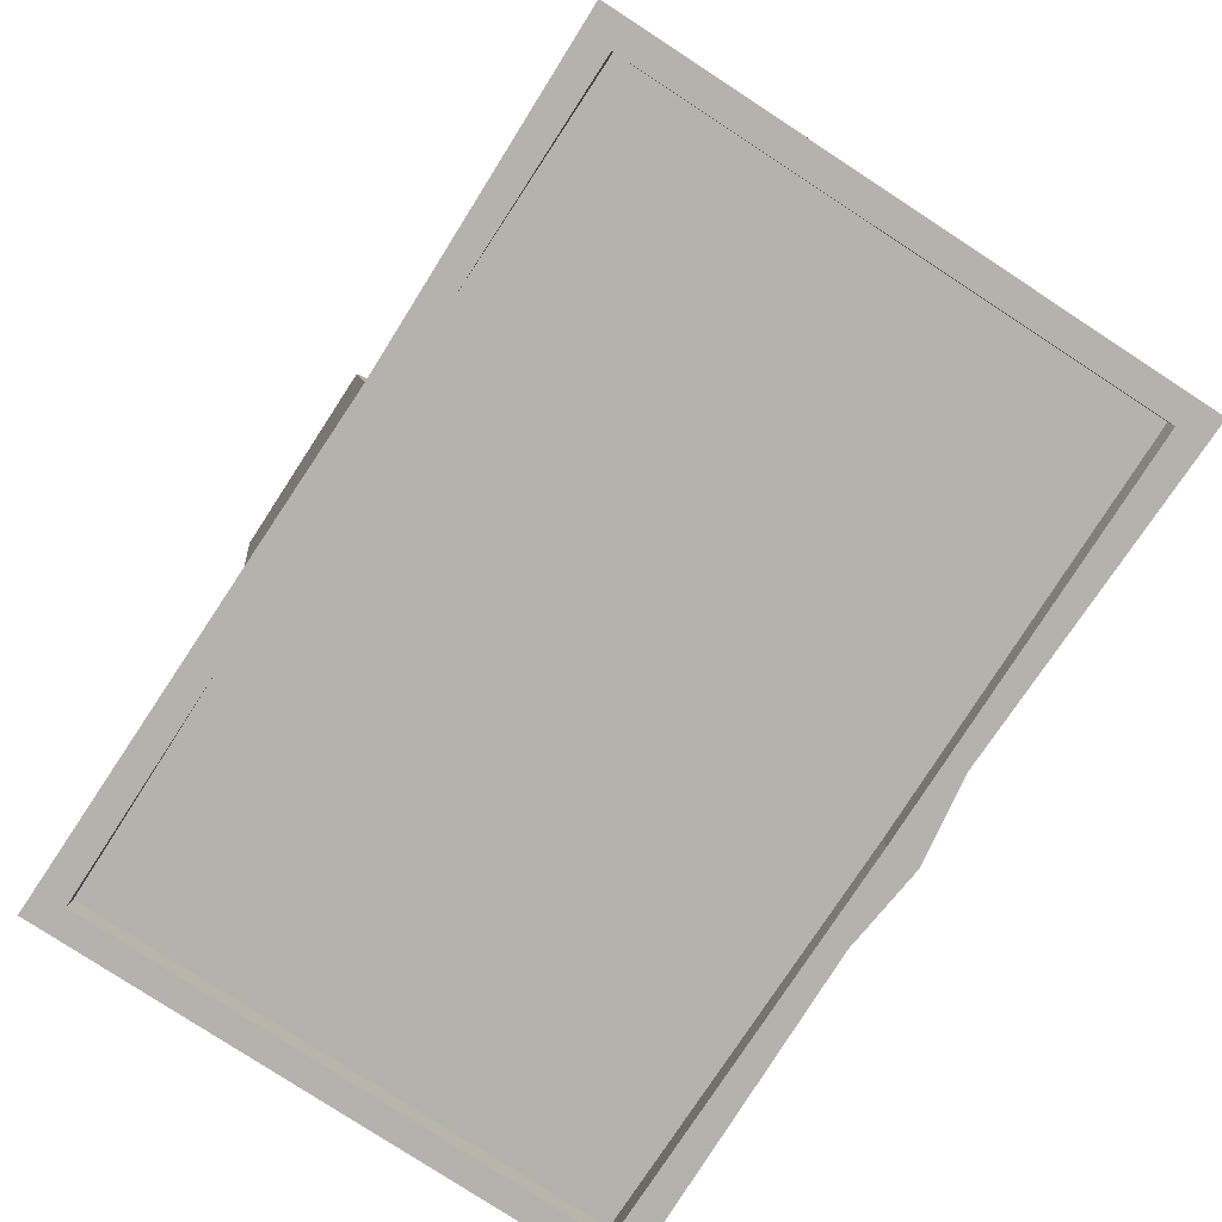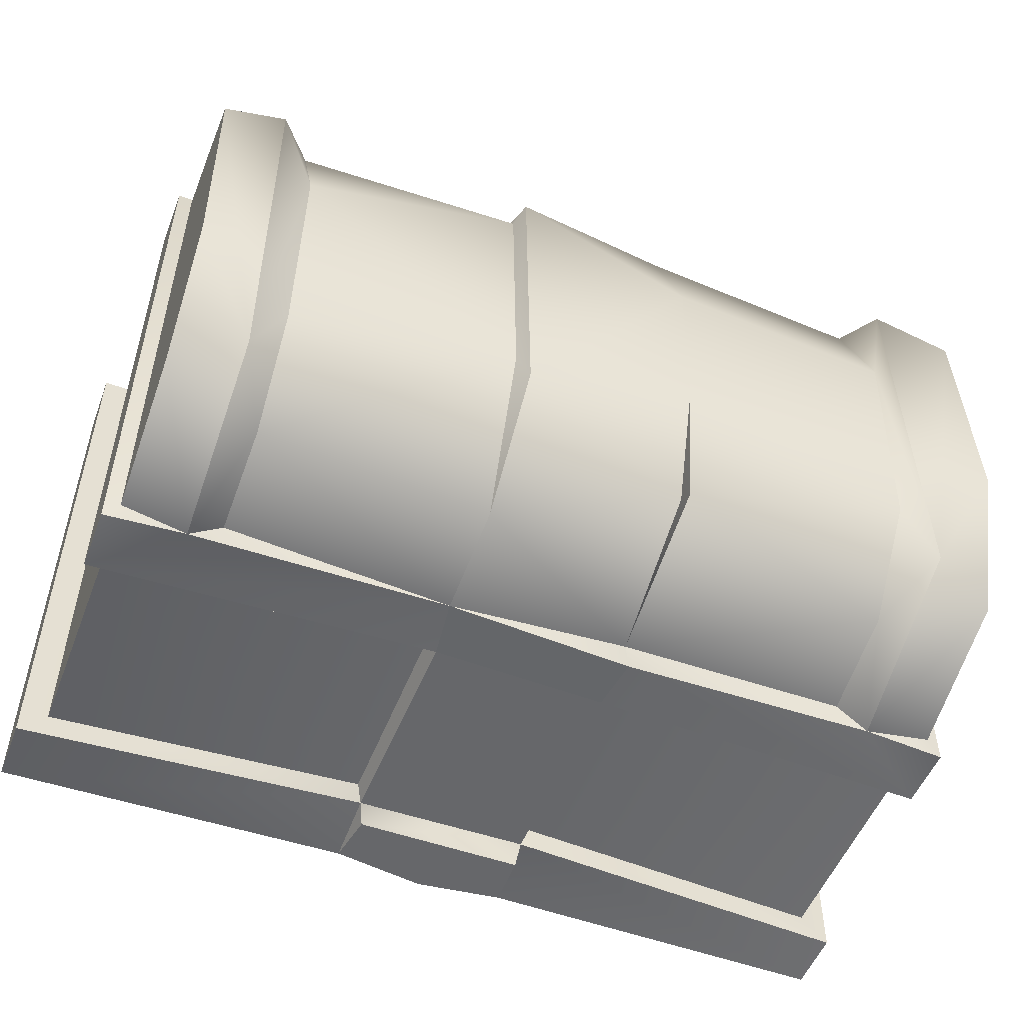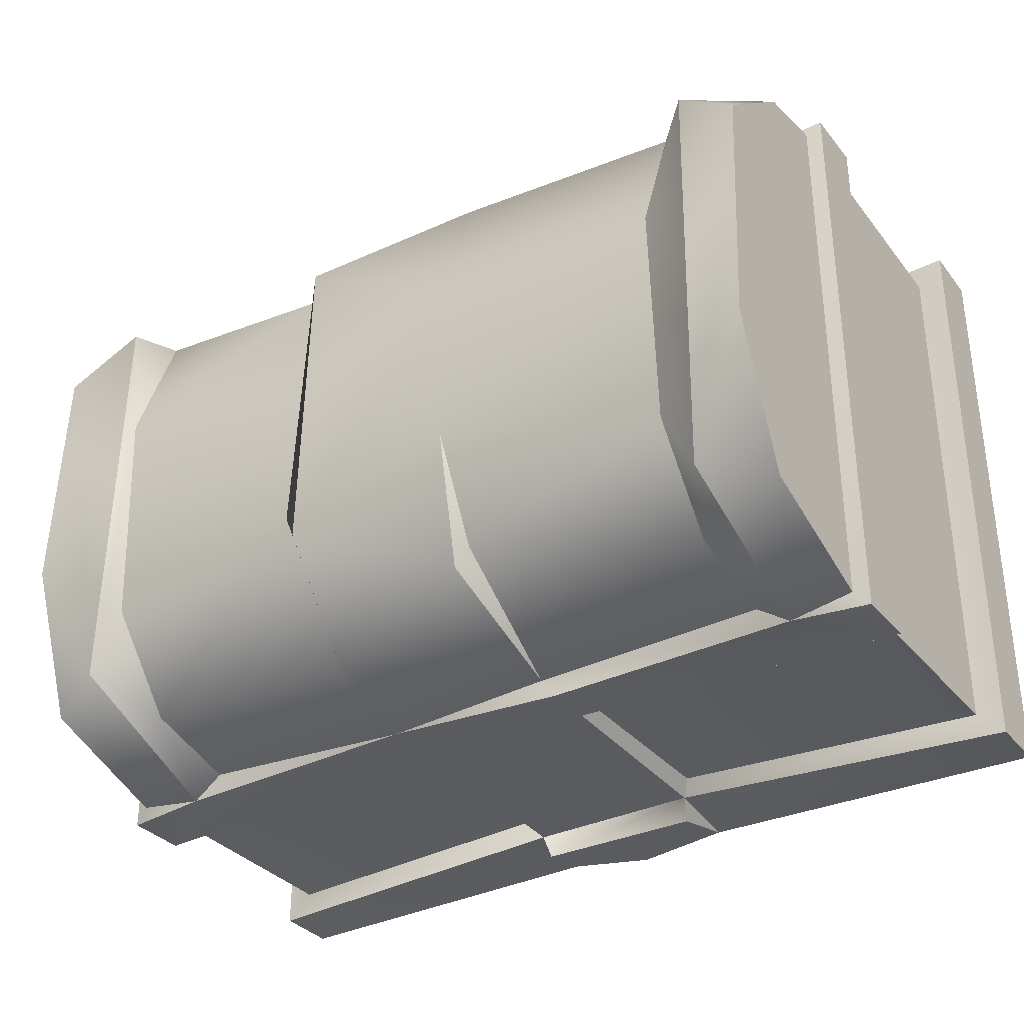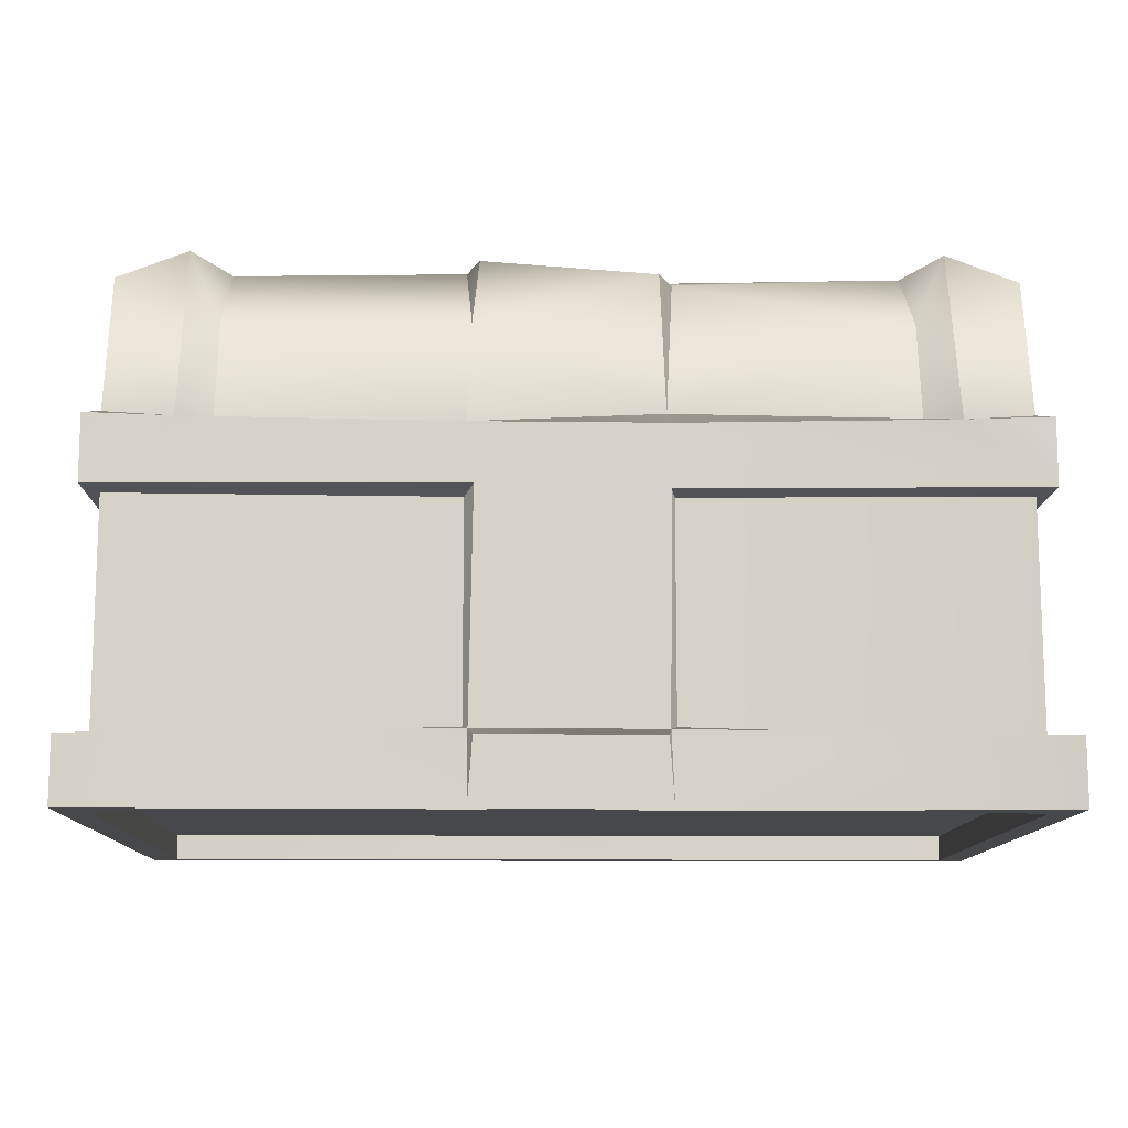
<metadata>
{"format":"obj","ext":"obj","renderer":"f3d","projection":"perspective","resolution":1024,"background":"white","views":[{"elev":-79.6,"azim":56.9,"up":"+Y"},{"elev":-52.1,"azim":159.0,"up":"+Z"},{"elev":-33.2,"azim":-147.3,"up":"+Z"},{"elev":-11.5,"azim":178.9,"up":"+Y"}]}
</metadata>
<code>
g SM_Chest01_LOD2
v 0.1885 0.308 0.3021
v 0.0986 0.3095 0.2937
v 0.111 0.3154 0.3164
v 0.0986 0.3095 0.2937
v 0.1016 0.08818 0.284
v 0.09461 0.08375 0.3048
v 0.09738 0.00724 0.3177
v 0.09123 0.07521 0.33
v 0.09461 0.08375 0.3048
v 0.09054 0.07545 -0.3299
v 0.09598 0.007287 -0.3159
v 0.09588 0.08418 -0.3071
v 0.111 0.3154 0.3164
v 0.09268 0.3873 0.3107
v 0.1072 0.385 0.2943
v 0.2604 0.2993 0.2841
v 0.1885 0.308 0.3021
v 0.2638 0.3152 0.3101
v 0.1874 0.3925 0.2995
v 0.256 0.3986 0.2847
v 0.2638 0.3823 0.3123
v 0.2604 0.2993 0.2841
v 0.1861 0.282 0.2849
v 0.1885 0.308 0.3021
v -0.09963 0.3082 0.2961
v -0.1884 0.308 0.3022
v -0.1103 0.316 0.3142
v -0.1016 0.08818 0.284
v -0.09963 0.3082 0.2961
v -0.09592 0.0842 0.3071
v -0.09105 0.07525 0.33
v -0.09701 0.006469 0.3204
v -0.09592 0.0842 0.3071
v -0.0946 0.08372 -0.3048
v -0.09694 0.005693 -0.3184
v -0.09123 0.07521 -0.33
v -0.1013 0.3845 0.3203
v -0.1103 0.316 0.3142
v -0.1001 0.3864 0.2947
v 0.09921 0.3821 -0.2985
v -0.09375 0.3915 -0.2938
v -0.1022 0.3787 -0.3082
v -0.1884 0.308 0.3022
v -0.2604 0.2993 0.2841
v -0.2638 0.3152 0.3101
v -0.1874 0.3912 0.2966
v -0.2638 0.3823 0.3123
v -0.2559 0.3986 0.2847
v -0.2604 0.2993 0.2841
v -0.1884 0.308 0.3022
v -0.1861 0.282 0.2849
v -0.1013 0.3845 0.3203
v -0.1001 0.3864 0.2947
v 0.09268 0.3873 0.3107
v 0.3791 0.3838 -0.3073
v 0.3443 0.386 -0.284
v 0.09921 0.3821 -0.2985
v 0.466 0.3845 -0.316
v 0.45 0.3898 -0.3
v 0.45 0.3898 0.3
v 0.466 0.3845 0.316
v 0.2638 0.3823 0.3123
v 0.3798 0.3899 0.3
v 0.3444 0.3861 0.2839
v 0.256 0.3986 0.2847
v 0.09123 0.07521 0.33
v -0.09701 0.006469 0.3204
v -0.09105 0.07525 0.33
v 0.09738 0.00724 0.3177
v 0.4797 0.077 0.3247
v 0.4794 0.007189 -0.3246
v 0.479 0.00726 0.3246
v 0.4793 0.07671 -0.3242
v 0.479 0.00726 0.3246
v 0.4794 0.007189 -0.3246
v 0.4493 0.006599 -0.2915
v 0.4487 0.006432 0.2921
v 0.09123 0.07521 0.33
v -0.09105 0.07525 0.33
v 0.09461 0.08375 0.3048
v -0.09592 0.0842 0.3071
v 0.09461 0.08375 0.3048
v 0.4797 0.077 0.3247
v 0.479 0.00726 0.3246
v 0.09738 0.00724 0.3177
v 0.2638 0.3823 0.3123
v 0.466 0.3155 0.316
v 0.2638 0.3152 0.3101
v 0.466 0.3845 0.316
v 0.09268 0.3873 0.3107
v 0.111 0.3154 0.3164
v -0.1013 0.3845 0.3203
v -0.1103 0.316 0.3142
v 0.466 0.3845 -0.316
v 0.466 0.3155 0.316
v 0.466 0.3845 0.316
v 0.4662 0.3156 -0.3156
v 0.1072 0.385 0.2943
v 0.1885 0.308 0.3021
v 0.111 0.3154 0.3164
v 0.1874 0.3925 0.2995
v 0.4496 0.03482 -0.2905
v 0.4495 0.03487 0.2907
v 0.4487 0.006432 0.2921
v 0.4493 0.006599 -0.2915
v 0.1016 0.08818 -0.284
v 0.4489 0.3109 -0.2944
v 0.1015 0.3107 -0.2839
v 0.4495 0.07737 -0.2959
v 0.4794 0.007189 -0.3246
v 0.4793 0.07671 -0.3242
v 0.09588 0.08418 -0.3071
v 0.09598 0.007287 -0.3159
v 0.4496 0.03482 -0.2905
v 2.6e-05 0.006981 -0.2941
v 0.000107 0.03486 -0.2939
v 0.4493 0.006599 -0.2915
v 0.09738 0.00724 0.3177
v 0.4487 0.006432 0.2921
v 0.09637 0.006803 0.292
v 0.479 0.00726 0.3246
v 0.09194 0.3201 -0.302
v 0.1016 0.08818 -0.284
v 0.1015 0.3107 -0.2839
v 0.09588 0.08418 -0.3071
v 0.0986 0.3095 0.2937
v 0.09461 0.08375 0.3048
v -0.09963 0.3082 0.2961
v -0.09592 0.0842 0.3071
v 0.4506 0.3102 0.2998
v 0.4495 0.07737 -0.2959
v 0.4493 0.07734 0.2949
v 0.4489 0.3109 -0.2944
v 0.1874 0.3925 0.2995
v 0.2638 0.3152 0.3101
v 0.1885 0.308 0.3021
v 0.2638 0.3823 0.3123
v 0.09194 0.3201 -0.302
v 0.09921 0.3821 -0.2985
v -0.1022 0.3787 -0.3082
v -0.08396 0.3302 -0.3136
v 0.09194 0.3201 -0.302
v -0.09701 0.3154 -0.3021
v -0.0946 0.08372 -0.3048
v 0.09588 0.08418 -0.3071
v 0.0986 0.3095 0.2937
v -0.09963 0.3082 0.2961
v 0.111 0.3154 0.3164
v -0.1103 0.316 0.3142
v 0.09588 0.08418 -0.3071
v -0.0946 0.08372 -0.3048
v 0.09054 0.07545 -0.3299
v -0.09123 0.07521 -0.33
v -0.4797 0.077 0.3247
v -0.4794 0.007189 -0.3246
v -0.4793 0.07671 -0.3242
v -0.479 0.00726 0.3246
v -0.4794 0.007189 -0.3246
v -0.479 0.00726 0.3246
v -0.4493 0.006599 -0.2915
v -0.4487 0.006432 0.2921
v -0.09592 0.0842 0.3071
v -0.479 0.00726 0.3246
v -0.4797 0.077 0.3247
v -0.09701 0.006469 0.3204
v -0.09099 0.5519 -0.2361
v -0.09485 0.5892 -0.09317
v -0.1049 0.5469 -0.214
v -0.09375 0.3915 -0.2938
v -0.2638 0.3823 0.3123
v -0.466 0.3155 0.316
v -0.466 0.3845 0.316
v -0.2638 0.3152 0.3101
v -0.466 0.3845 -0.316
v -0.466 0.3845 0.316
v -0.466 0.3155 0.316
v -0.4662 0.3156 -0.3156
v -0.1001 0.3864 0.2947
v -0.1884 0.308 0.3022
v -0.1874 0.3912 0.2966
v -0.1103 0.316 0.3142
v -0.4496 0.03482 -0.2905
v -0.4487 0.006432 0.2921
v -0.4495 0.03487 0.2907
v -0.4493 0.006599 -0.2915
v -0.4489 0.3109 -0.2944
v -0.1016 0.08818 -0.284
v -0.1015 0.3107 -0.2839
v -0.4495 0.07737 -0.2959
v -0.4793 0.07671 -0.3242
v -0.4794 0.007189 -0.3246
v -0.0946 0.08372 -0.3048
v -0.09694 0.005693 -0.3184
v -0.4496 0.03482 -0.2905
v 0.000107 0.03486 -0.2939
v 2.6e-05 0.006981 -0.2941
v -0.4493 0.006599 -0.2915
v -0.4487 0.006432 0.2921
v -0.09701 0.006469 0.3204
v -0.09637 0.006803 0.292
v -0.479 0.00726 0.3246
v -0.1015 0.3107 -0.2839
v -0.1016 0.08818 -0.284
v -0.09701 0.3154 -0.3021
v -0.0946 0.08372 -0.3048
v -0.4506 0.3102 0.2998
v -0.4495 0.07737 -0.2959
v -0.4489 0.3109 -0.2944
v -0.4493 0.07734 0.2949
v -0.1874 0.3912 0.2966
v -0.2638 0.3152 0.3101
v -0.2638 0.3823 0.3123
v -0.1884 0.308 0.3022
v -0.08396 0.3302 -0.3136
v -0.1022 0.3787 -0.3082
v -0.09701 0.3154 -0.3021
v 0.09194 0.3201 -0.302
v 0.09037 0.592 -0.1566
v 0.09558 0.4892 -0.2713
v 0.1044 0.5868 -0.1284
v 0.0897 0.5819 0.2022
v 0.1009 0.5697 0.1759
v 0.1016 0.4661 0.2695
v 0.09268 0.3873 0.3107
v 0.1072 0.385 0.2943
v 0.2604 0.2993 0.2841
v 0.2638 0.3152 0.3101
v 0.4506 0.3102 0.2998
v 0.466 0.3155 0.316
v 0.4489 0.3109 -0.2944
v 0.4662 0.3156 -0.3156
v 0.1015 0.3107 -0.2839
v 0.09194 0.3201 -0.302
v 0.09921 0.3821 -0.2985
v 0.09194 0.3201 -0.302
v 0.4662 0.3156 -0.3156
v 0.3791 0.3838 -0.3073
v 0.466 0.3845 -0.316
v -0.09375 0.3915 -0.2938
v 0.09921 0.3821 -0.2985
v 0.09558 0.4892 -0.2713
v -0.09099 0.5519 -0.2361
v 0.09037 0.592 -0.1566
v -0.09485 0.5892 -0.09317
v -0.09684 0.5932 0.09548
v 0.0897 0.5819 0.2022
v -0.09483 0.541 0.2424
v 0.09268 0.3873 0.3107
v -0.1001 0.3864 0.2947
v -0.2638 0.3152 0.3101
v -0.2604 0.2993 0.2841
v -0.4506 0.3102 0.2998
v -0.466 0.3155 0.316
v -0.4489 0.3109 -0.2944
v -0.4662 0.3156 -0.3156
v -0.1015 0.3107 -0.2839
v -0.09701 0.3154 -0.3021
v -0.3791 0.3838 -0.3073
v -0.466 0.3845 -0.316
v -0.4662 0.3156 -0.3156
v -0.1022 0.3787 -0.3082
v -0.09701 0.3154 -0.3021
v -0.45 0.3898 -0.3
v -0.3791 0.3838 -0.3073
v -0.4512 0.5407 -0.2494
v -0.3799 0.5755 -0.2304
v -0.45 0.6 -0.08983
v -0.453 0.5871 0.1856
v -0.3808 0.5659 0.2474
v -0.4498 0.4725 0.2849
v -0.45 0.3898 0.3
v -0.3798 0.3899 0.3
v -0.1884 0.308 0.3022
v -0.09963 0.3082 0.2961
v -0.1861 0.282 0.2849
v -0.1016 0.08818 0.284
v -0.2604 0.2993 0.2841
v -0.4493 0.07734 0.2949
v -0.4506 0.3102 0.2998
v 0.4493 0.07734 0.2949
v 0.2604 0.2993 0.2841
v 0.4506 0.3102 0.2998
v 0.1016 0.08818 0.284
v 0.1861 0.282 0.2849
v 0.0986 0.3095 0.2937
v 0.1885 0.308 0.3021
v 0.09598 0.007287 -0.3159
v 0 0.006803 -0.33
v 2.6e-05 0.006981 -0.2941
v 0.4493 0.006599 -0.2915
v 0.4794 0.007189 -0.3246
v 9.7e-05 0.03488 0.294
v 0 0.006803 0.292
v 0.09637 0.006803 0.292
v 0.4487 0.006432 0.2921
v 0.4495 0.03487 0.2907
v 0.09588 0.08418 -0.3071
v 0.4495 0.07737 -0.2959
v 0.1016 0.08818 -0.284
v 0.4793 0.07671 -0.3242
v 0.4493 0.07734 0.2949
v 0.4797 0.077 0.3247
v 0.09461 0.08375 0.3048
v 0.1016 0.08818 0.284
v 0.3448 0.5306 0.2334
v 0.3798 0.3899 0.3
v 0.3444 0.3861 0.2839
v 0.3808 0.5659 0.2474
v 0.3444 0.5849 0.08532
v 0.3799 0.5755 -0.2304
v 0.3449 0.5726 -0.16
v 0.344 0.4931 -0.2585
v 0.3791 0.3838 -0.3073
v 0.3443 0.386 -0.284
v 0.4512 0.5407 -0.2494
v 0.3791 0.3838 -0.3073
v 0.45 0.3898 -0.3
v 0.3799 0.5755 -0.2304
v 0.45 0.6 -0.08983
v 0.453 0.5871 0.1856
v 0.3808 0.5659 0.2474
v 0.4498 0.4725 0.2849
v 0.45 0.3898 0.3
v 0.3798 0.3899 0.3
v 0.09598 0.007287 -0.3159
v 0.09054 0.07545 -0.3299
v 0 0.006803 -0.33
v -0.09694 0.005693 -0.3184
v -0.09123 0.07521 -0.33
v 0 0.006803 0.292
v 0.09738 0.00724 0.3177
v 0.09637 0.006803 0.292
v -0.09701 0.006469 0.3204
v -0.09637 0.006803 0.292
v -0.09694 0.005693 -0.3184
v 2.6e-05 0.006981 -0.2941
v 0 0.006803 -0.33
v -0.4493 0.006599 -0.2915
v -0.4794 0.007189 -0.3246
v -0.344 0.4931 -0.2585
v -0.3443 0.386 -0.284
v -0.09375 0.3915 -0.2938
v -0.1049 0.5469 -0.214
v -0.3449 0.5726 -0.16
v -0.09485 0.5892 -0.09317
v -0.3444 0.5849 0.08517
v -0.09684 0.5932 0.09548
v -0.09483 0.541 0.2424
v -0.3448 0.5307 0.2334
v -0.2559 0.3986 0.2847
v -0.3444 0.3861 0.2839
v -0.1874 0.3912 0.2966
v -0.1001 0.3864 0.2947
v 0 0.006803 0.292
v 9.7e-05 0.03488 0.294
v -0.09637 0.006803 0.292
v -0.4487 0.006432 0.2921
v -0.4495 0.03487 0.2907
v -0.3791 0.3838 -0.3073
v -0.1022 0.3787 -0.3082
v -0.09375 0.3915 -0.2938
v -0.3443 0.386 -0.284
v -0.45 0.3898 -0.3
v -0.466 0.3845 -0.316
v -0.45 0.3898 0.3
v -0.466 0.3845 0.316
v -0.2638 0.3823 0.3123
v -0.3798 0.3899 0.3
v -0.3444 0.3861 0.2839
v -0.2559 0.3986 0.2847
v -0.4495 0.07737 -0.2959
v -0.0946 0.08372 -0.3048
v -0.1016 0.08818 -0.284
v -0.4793 0.07671 -0.3242
v -0.4493 0.07734 0.2949
v -0.4797 0.077 0.3247
v -0.09592 0.0842 0.3071
v -0.1016 0.08818 0.284
v -0.3798 0.3899 0.3
v -0.3448 0.5307 0.2334
v -0.3444 0.3861 0.2839
v -0.3808 0.5659 0.2474
v -0.3444 0.5849 0.08517
v -0.3799 0.5755 -0.2304
v -0.3449 0.5726 -0.16
v -0.344 0.4931 -0.2585
v -0.3791 0.3838 -0.3073
v -0.3443 0.386 -0.284
v 0.4512 0.5407 -0.2494
v 0.453 0.5871 0.1856
v 0.45 0.6 -0.08983
v 0.4498 0.4725 0.2849
v 0.45 0.3898 0.3
v 0.45 0.3898 -0.3
v 0.3443 0.386 -0.284
v 0.344 0.4931 -0.2585
v 0.09921 0.3821 -0.2985
v 0.09558 0.4892 -0.2713
v 0.1044 0.5868 -0.1284
v 0.3449 0.5726 -0.16
v 0.3444 0.5849 0.08532
v 0.1009 0.5697 0.1759
v 0.3448 0.5306 0.2334
v 0.1016 0.4661 0.2695
v 0.3444 0.3861 0.2839
v 0.256 0.3986 0.2847
v 0.1874 0.3925 0.2995
v 0.1072 0.385 0.2943
v 0.4495 0.03487 0.2907
v 0.4496 0.03482 -0.2905
v 0.000107 0.03486 -0.2939
v 9.7e-05 0.03488 0.294
v -0.4495 0.03487 0.2907
v -0.4496 0.03482 -0.2905
v -0.453 0.5871 0.1856
v -0.4512 0.5407 -0.2494
v -0.45 0.6 -0.08983
v -0.4498 0.4725 0.2849
v -0.45 0.3898 0.3
v -0.45 0.3898 -0.3
f 3 2 1
f 6 5 4
f 9 8 7
f 12 11 10
f 15 14 13
f 18 17 16
f 21 20 19
f 24 23 22
f 27 26 25
f 30 29 28
f 33 32 31
f 36 35 34
f 39 38 37
f 42 41 40
f 45 44 43
f 48 47 46
f 51 50 49
f 54 53 52
f 57 56 55
f 59 58 55
f 59 60 58
f 60 61 58
f 61 60 62
f 63 62 60
f 64 62 63
f 64 65 62
f 68 67 66
f 69 66 67
f 72 71 70
f 73 70 71
f 76 75 74
f 77 76 74
f 80 79 78
f 81 79 80
f 84 83 82
f 85 84 82
f 88 87 86
f 89 86 87
f 92 91 90
f 93 91 92
f 96 95 94
f 97 94 95
f 100 99 98
f 101 98 99
f 104 103 102
f 105 104 102
f 108 107 106
f 106 107 109
f 112 111 110
f 110 113 112
f 116 115 114
f 117 114 115
f 120 119 118
f 121 118 119
f 124 123 122
f 123 125 122
f 128 127 126
f 129 127 128
f 132 131 130
f 133 130 131
f 136 135 134
f 137 134 135
f 140 139 138
f 141 140 138
f 144 143 142
f 142 145 144
f 148 147 146
f 147 148 149
f 152 151 150
f 151 152 153
f 156 155 154
f 157 154 155
f 160 159 158
f 161 159 160
f 164 163 162
f 165 162 163
f 168 167 166
f 166 169 168
f 172 171 170
f 173 170 171
f 176 175 174
f 177 176 174
f 180 179 178
f 181 178 179
f 184 183 182
f 185 182 183
f 188 187 186
f 187 189 186
f 192 191 190
f 191 192 193
f 196 195 194
f 197 196 194
f 200 199 198
f 201 198 199
f 204 203 202
f 205 203 204
f 208 207 206
f 209 206 207
f 212 211 210
f 213 210 211
f 216 215 214
f 214 217 216
f 220 219 218
f 220 218 221
f 222 220 221
f 223 222 221
f 221 224 223
f 224 225 223
f 228 227 226
f 228 229 227
f 228 230 229
f 230 231 229
f 232 231 230
f 231 232 233
f 236 235 234
f 236 234 237
f 238 236 237
f 241 240 239
f 239 242 241
f 243 241 242
f 242 244 243
f 243 244 245
f 246 243 245
f 246 245 247
f 248 246 247
f 249 248 247
f 252 251 250
f 253 252 250
f 252 253 254
f 254 253 255
f 256 254 255
f 255 257 256
f 260 259 258
f 261 260 258
f 262 260 261
f 265 264 263
f 264 265 266
f 265 267 266
f 266 267 268
f 268 269 266
f 270 269 268
f 271 269 270
f 269 271 272
f 275 274 273
f 275 276 274
f 277 276 275
f 278 276 277
f 279 278 277
f 282 281 280
f 280 281 283
f 284 283 281
f 284 285 283
f 286 285 284
f 289 288 287
f 289 287 290
f 291 290 287
f 294 293 292
f 294 292 295
f 296 295 292
f 299 298 297
f 297 298 300
f 298 301 300
f 301 302 300
f 301 303 302
f 304 303 301
f 307 306 305
f 308 305 306
f 309 305 308
f 308 310 309
f 311 309 310
f 311 310 312
f 310 313 312
f 314 312 313
f 317 316 315
f 316 318 315
f 315 318 319
f 319 318 320
f 320 318 321
f 321 322 320
f 323 322 321
f 324 323 321
f 327 326 325
f 327 328 326
f 328 329 326
f 332 331 330
f 333 330 331
f 334 330 333
f 337 336 335
f 336 338 335
f 338 339 335
f 342 341 340
f 343 342 340
f 343 340 344
f 345 343 344
f 344 346 345
f 347 345 346
f 346 348 347
f 346 349 348
f 351 350 349
f 350 348 349
f 352 348 350
f 353 348 352
f 356 355 354
f 356 357 355
f 357 358 355
f 361 360 359
f 361 359 362
f 364 363 359
f 363 364 365
f 365 364 366
f 366 367 365
f 368 365 367
f 369 368 367
f 367 370 369
f 373 372 371
f 372 374 371
f 371 374 375
f 375 374 376
f 377 375 376
f 378 375 377
f 381 380 379
f 382 379 380
f 383 382 380
f 383 384 382
f 385 384 383
f 385 386 384
f 387 384 386
f 388 387 386
f 391 390 389
f 392 389 390
f 392 393 389
f 394 389 393
f 397 396 395
f 398 396 397
f 398 399 396
f 399 400 396
f 400 399 401
f 402 401 399
f 403 401 402
f 403 402 404
f 403 406 405
f 406 403 404
f 407 406 404
f 408 407 404
f 411 410 409
f 409 412 411
f 412 413 411
f 414 411 413
f 417 416 415
f 418 415 416
f 419 418 416
f 420 419 416

</code>
